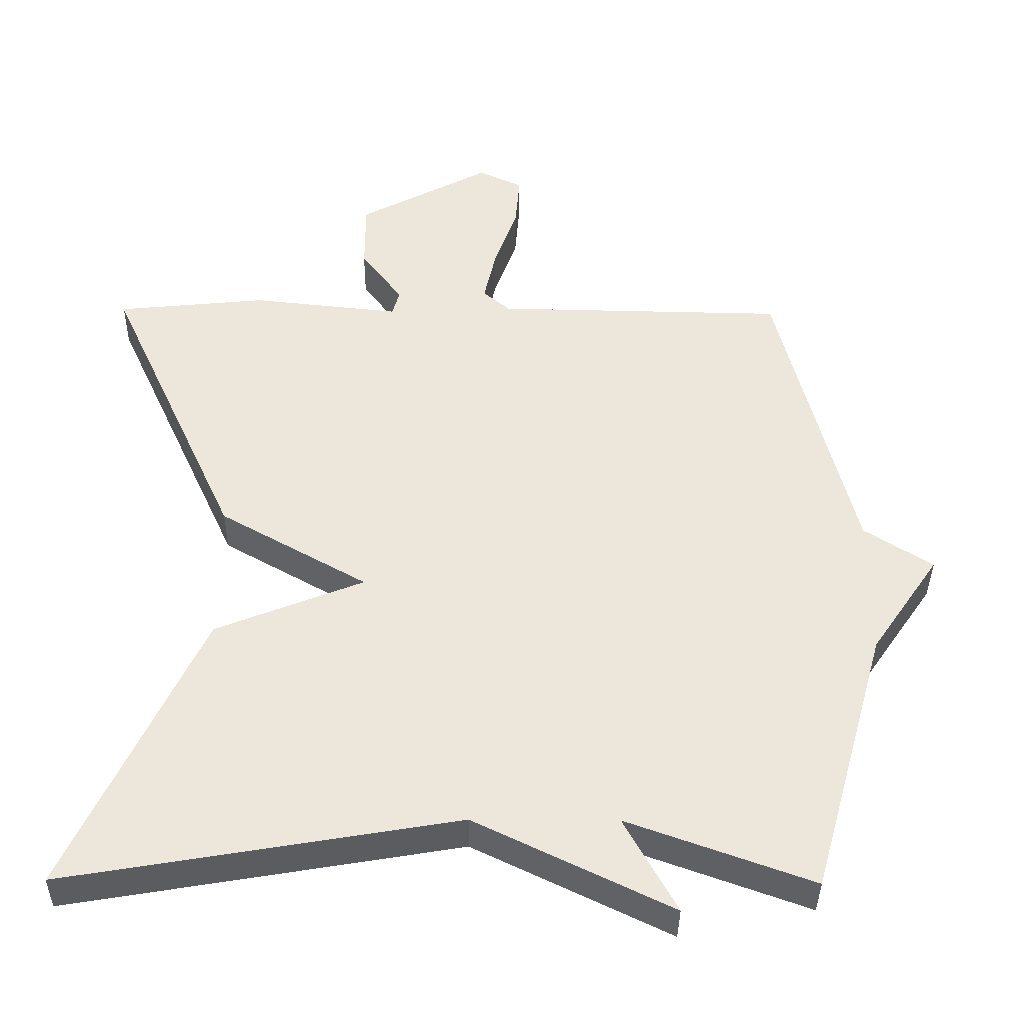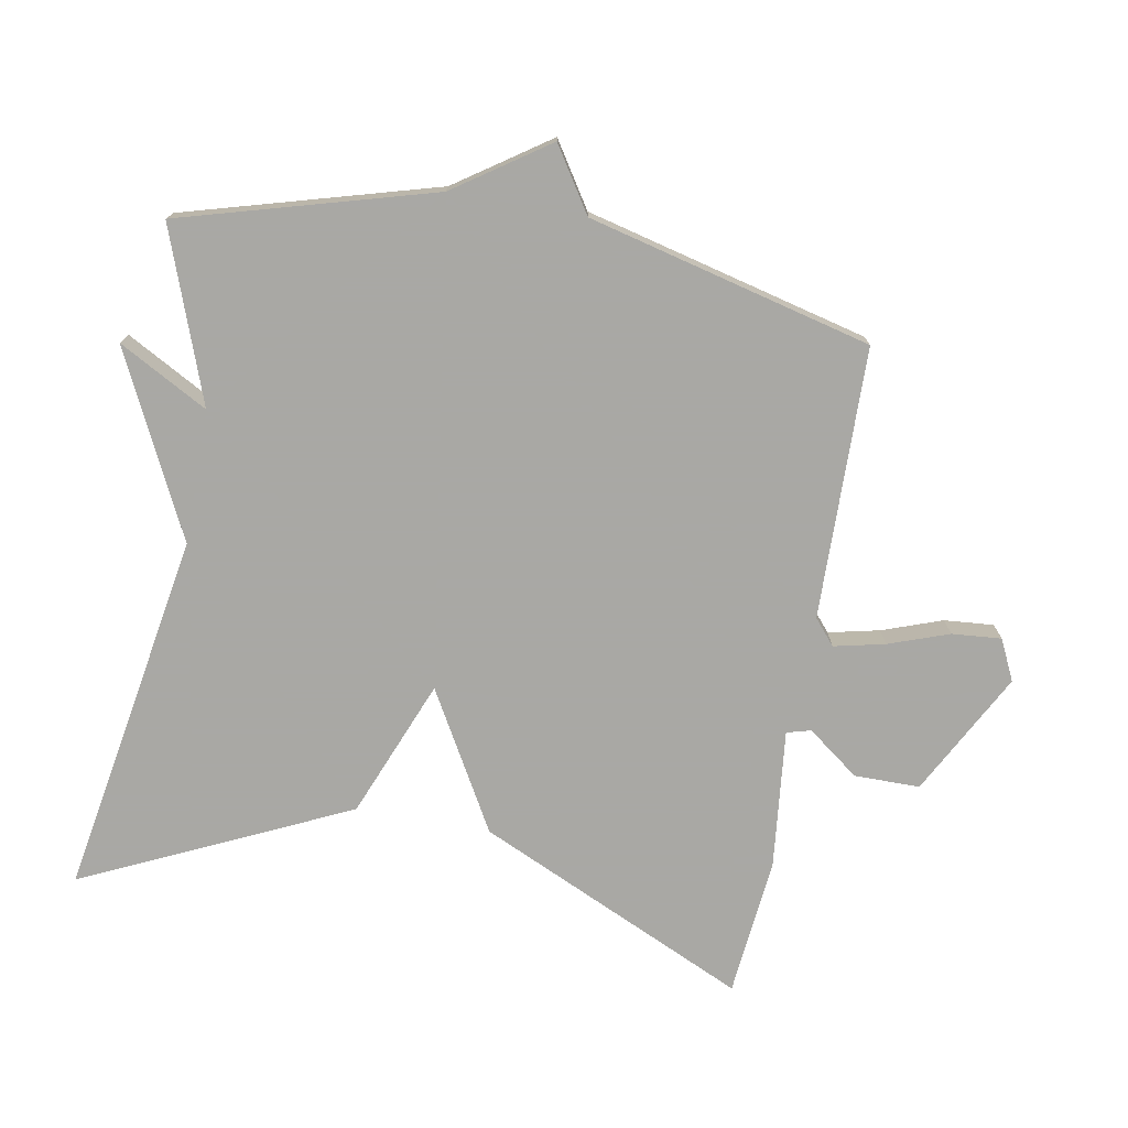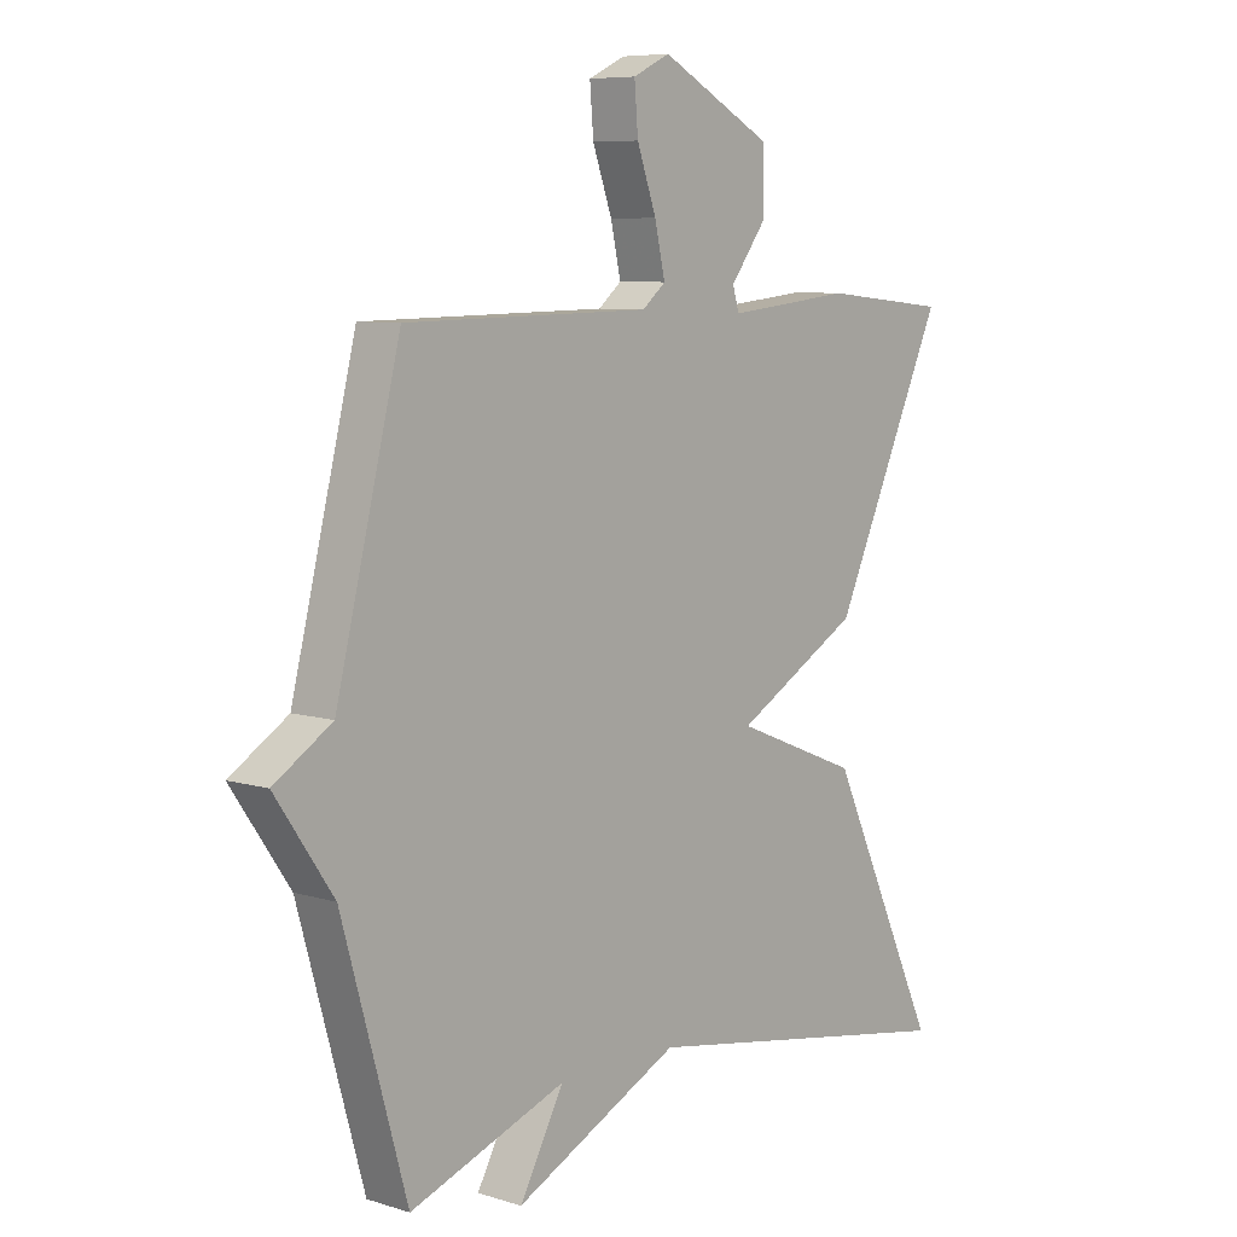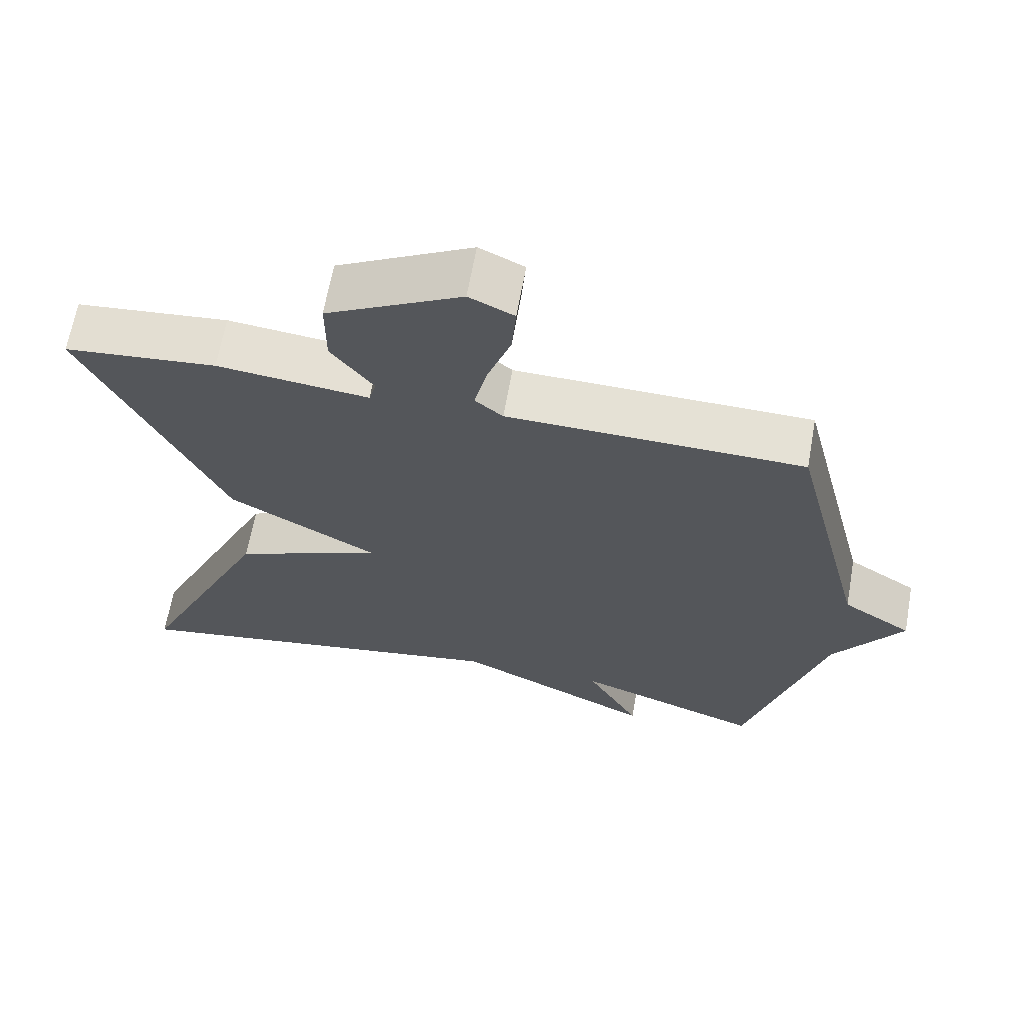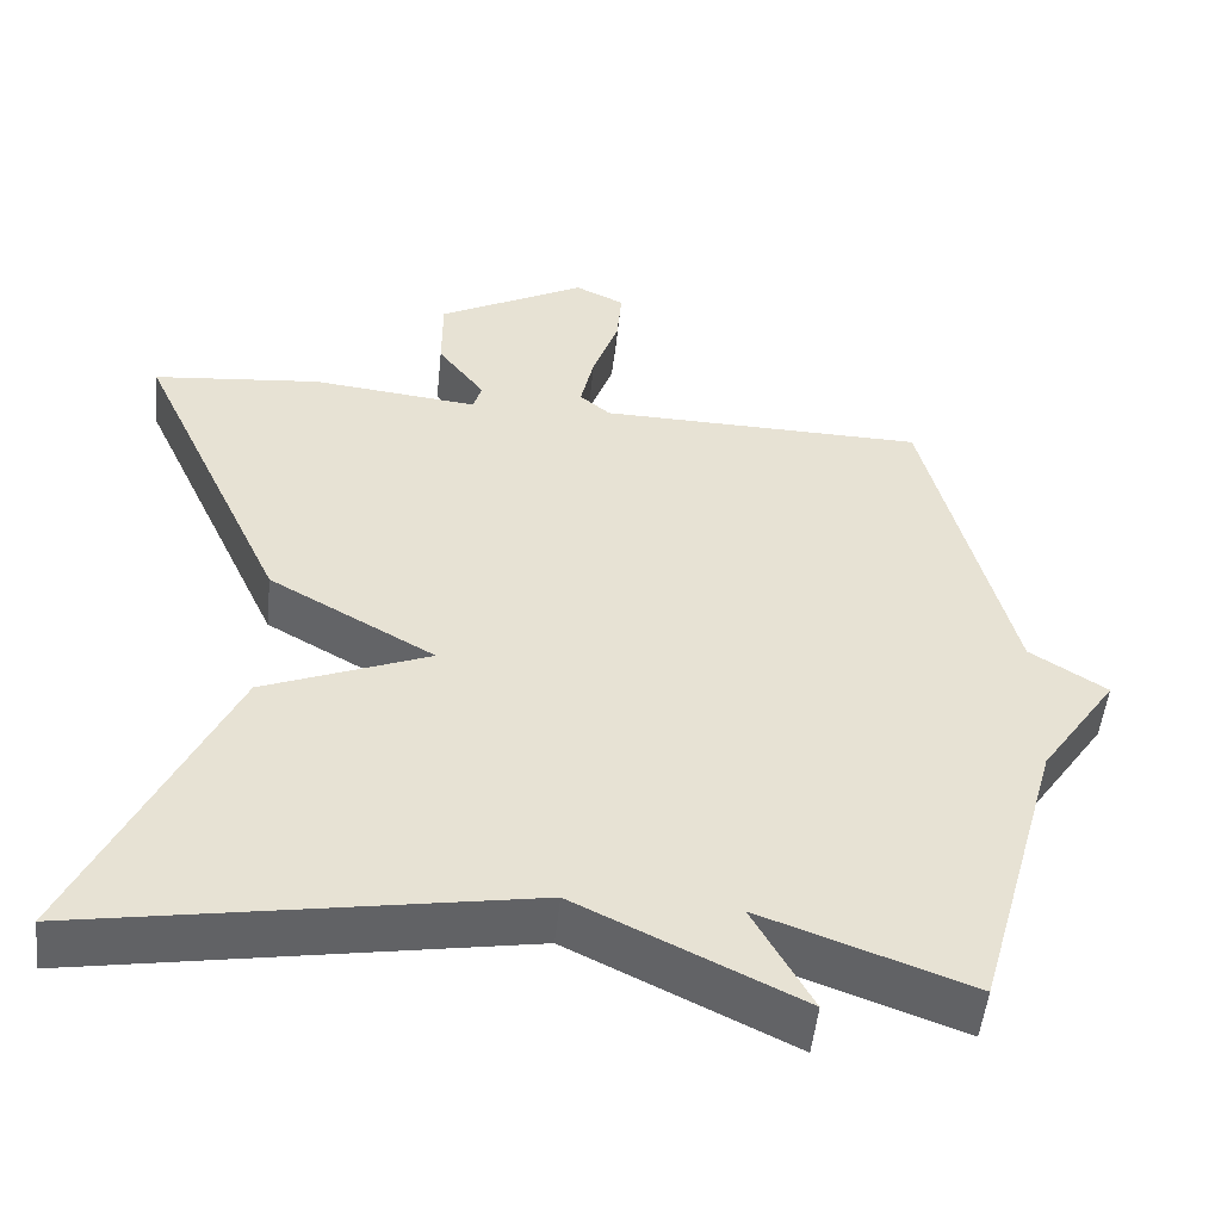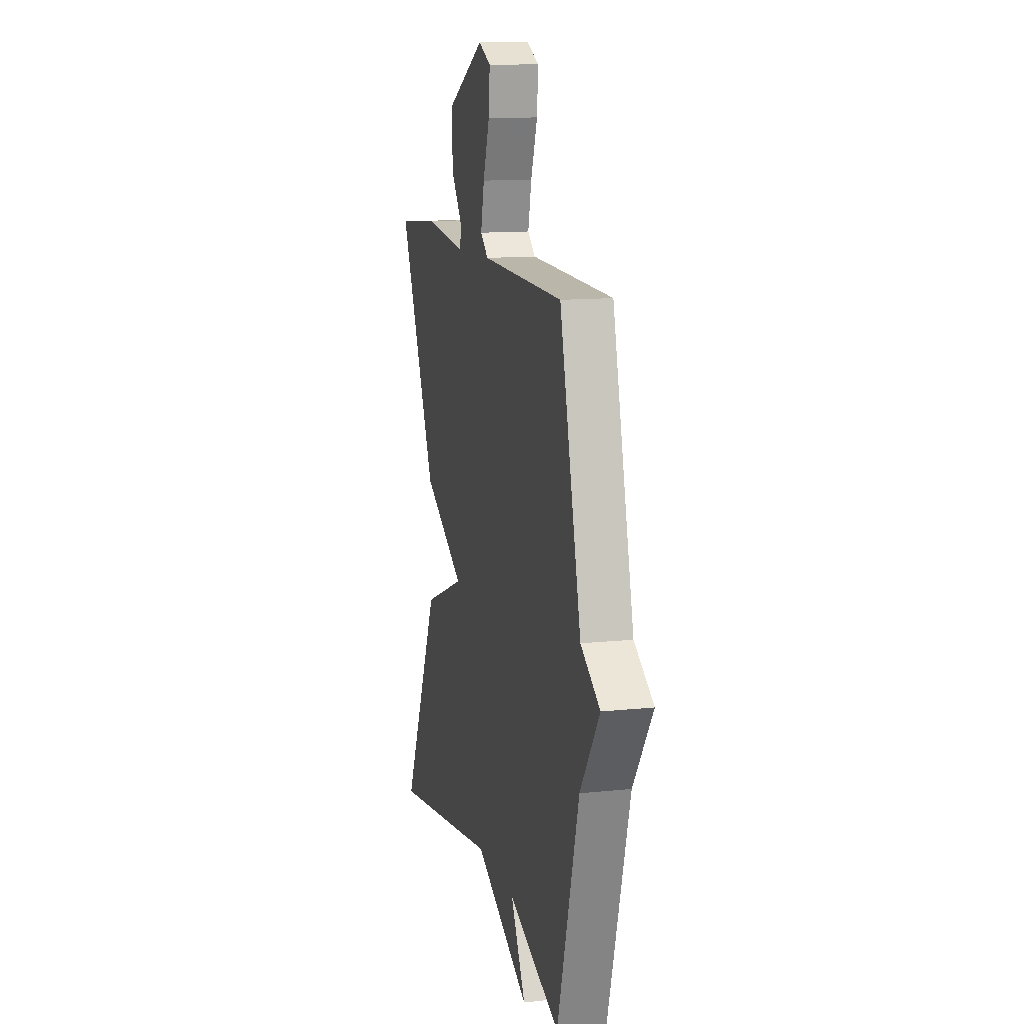
<metadata>
{"format":"obj","ext":"obj","renderer":"f3d","projection":"perspective","resolution":1024,"background":"white","views":[{"elev":-38.1,"azim":179.4,"up":"+Z"},{"elev":-75.0,"azim":-100.2,"up":"+Y"},{"elev":7.5,"azim":-49.0,"up":"+Z"},{"elev":65.2,"azim":-169.9,"up":"+Z"},{"elev":-51.2,"azim":174.0,"up":"+Z"},{"elev":12.8,"azim":-103.8,"up":"+Z"}]}
</metadata>
<code>
v -0.5 0.07 -0.5
v -0.606 0.07 -0.123
v -0.701 0.07 0.016
v -0.606 0.07 0.077
v -0.5 0.07 0.5
v -0.095 0.07 0.507
v -0.057 0.07 0.539
v -0.074 0.07 0.615
v -0.106 0.07 0.705
v -0.112 0.07 0.779
v -0.051 0.07 0.808
v 0.133 0.07 0.71
v 0.133 0.07 0.612
v 0.075 0.07 0.535
v 0.085 0.07 0.499
v 0.292 0.07 0.521
v 0.5 0.07 0.5
v 0.315 0.07 0.096
v 0.109 0.07 -0.021
v 0.315 0.07 -0.104
v 0.5 0.07 -0.5
v -0.043 0.07 -0.407
v -0.316 0.07 -0.54
v -0.243 0.07 -0.407
v -0.5 0 -0.5
v -0.606 0 -0.123
v -0.701 0 0.016
v -0.606 0 0.077
v -0.5 0 0.5
v -0.095 0 0.507
v -0.057 0 0.539
v -0.074 0 0.615
v -0.106 0 0.705
v -0.112 0 0.779
v -0.051 0 0.808
v 0.133 0 0.71
v 0.133 0 0.612
v 0.075 0 0.535
v 0.085 0 0.499
v 0.292 0 0.521
v 0.5 0 0.5
v 0.315 0 0.096
v 0.109 0 -0.021
v 0.315 0 -0.104
v 0.5 0 -0.5
v -0.043 0 -0.407
v -0.316 0 -0.54
v -0.243 0 -0.407
f 22 23 24
f 19 20 21 22
f 19 22 24
f 17 18 19
f 16 17 19
f 15 16 19
f 24 1 2
f 19 24 2
f 15 19 2
f 14 15 2
f 12 13 14
f 11 12 14
f 10 11 14
f 9 10 14
f 8 9 14
f 7 8 14
f 6 7 14 2
f 4 5 6 2
f 2 3 4
f 48 47 46
f 46 45 44 43
f 48 46 43
f 43 42 41
f 43 41 40
f 43 40 39
f 26 25 48
f 26 48 43
f 26 43 39
f 26 39 38
f 38 37 36
f 38 36 35
f 38 35 34
f 38 34 33
f 38 33 32
f 38 32 31
f 26 38 31 30
f 26 30 29 28
f 28 27 26
f 1 25 26 2
f 2 26 27 3
f 3 27 28 4
f 4 28 29 5
f 5 29 30 6
f 6 30 31 7
f 7 31 32 8
f 8 32 33 9
f 9 33 34 10
f 10 34 35 11
f 11 35 36 12
f 12 36 37 13
f 13 37 38 14
f 14 38 39 15
f 15 39 40 16
f 16 40 41 17
f 17 41 42 18
f 18 42 43 19
f 19 43 44 20
f 20 44 45 21
f 21 45 46 22
f 22 46 47 23
f 23 47 48 24
f 24 48 25 1

</code>
